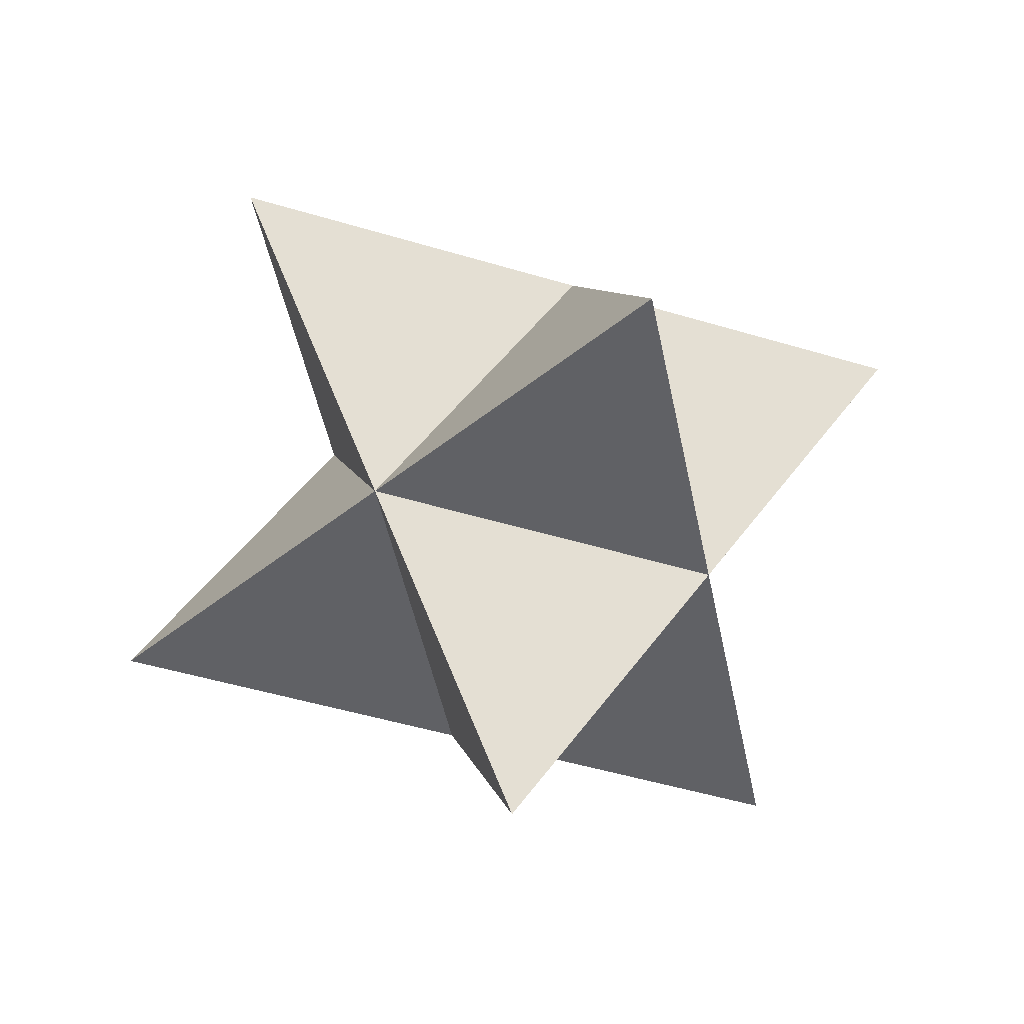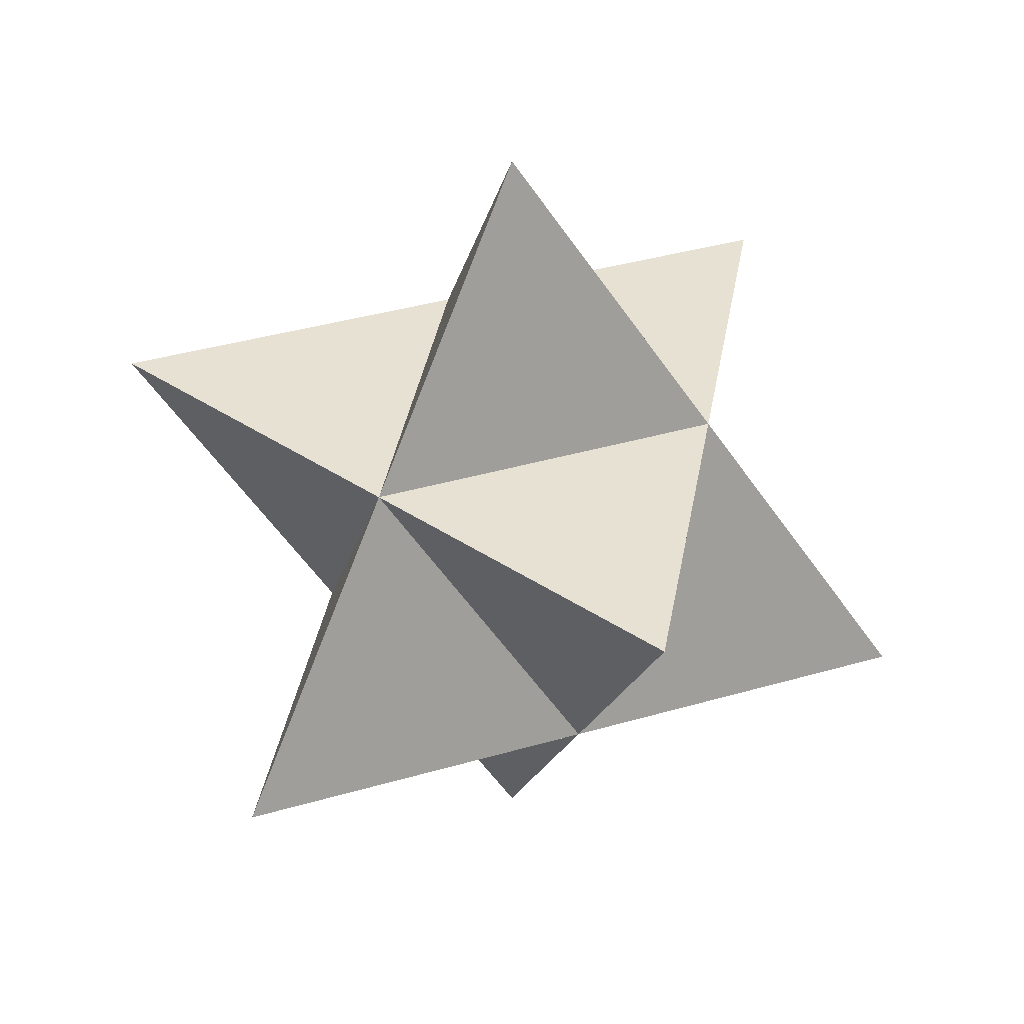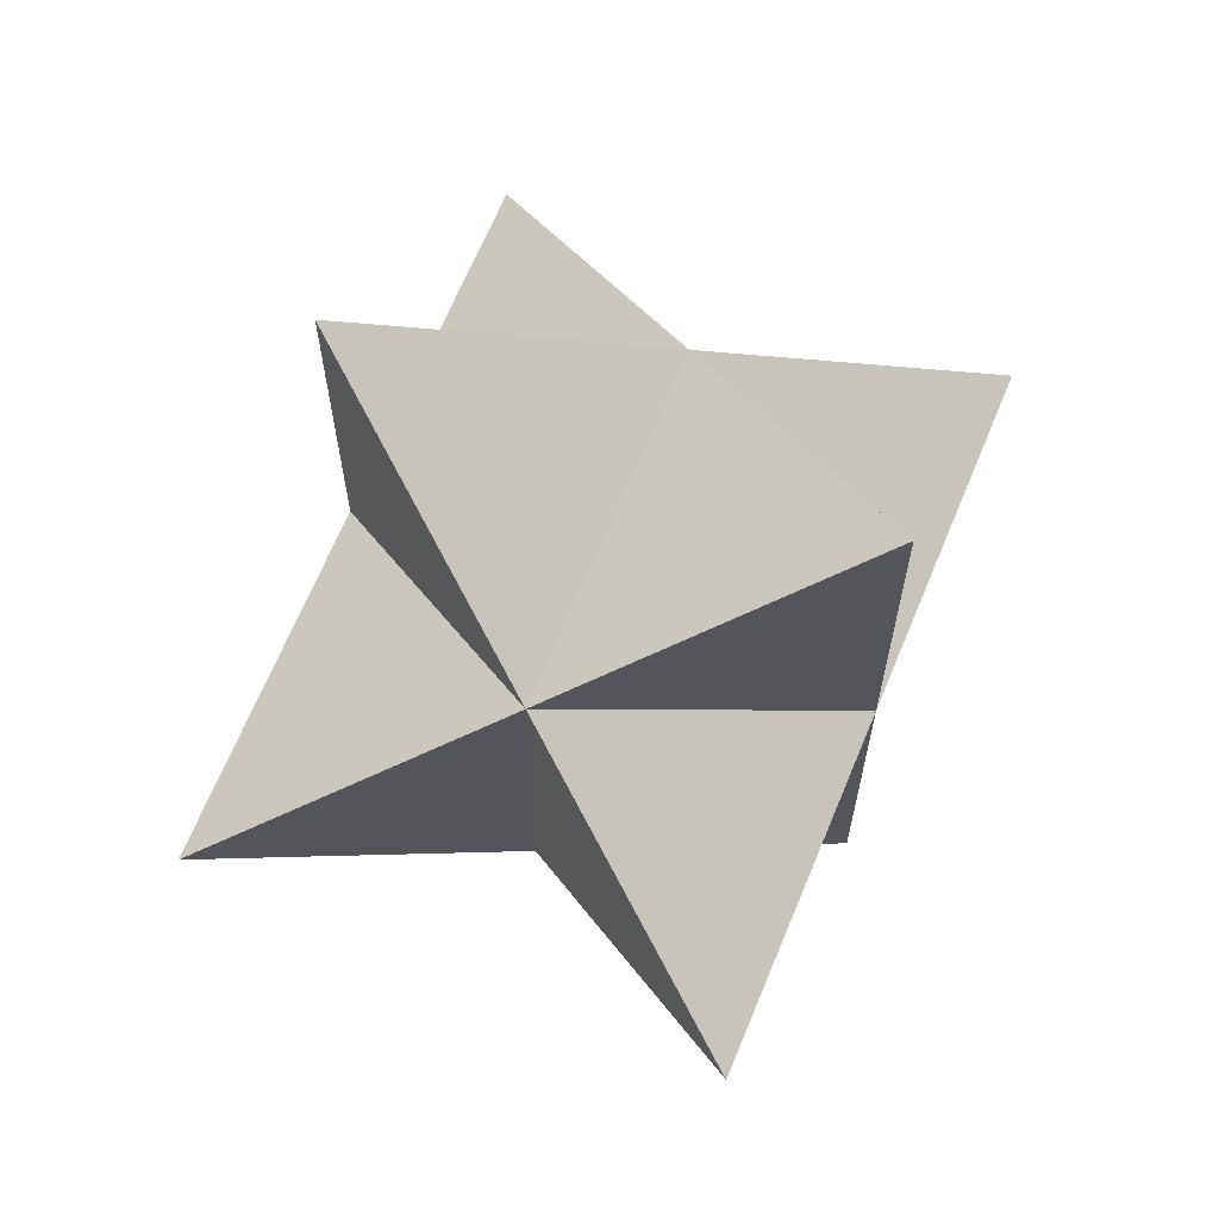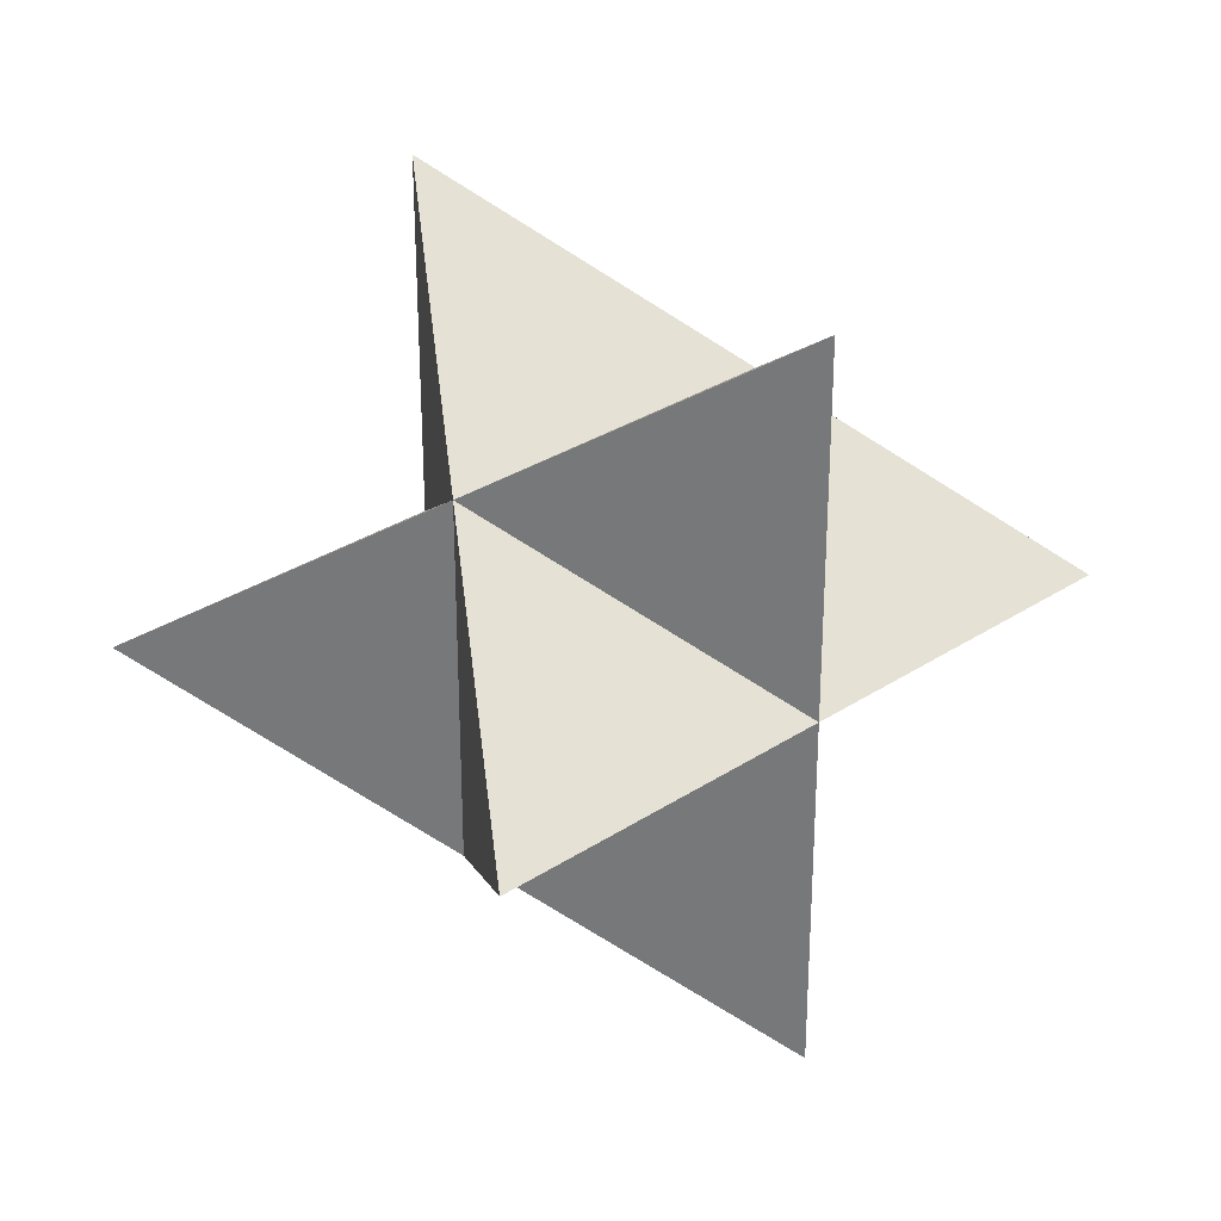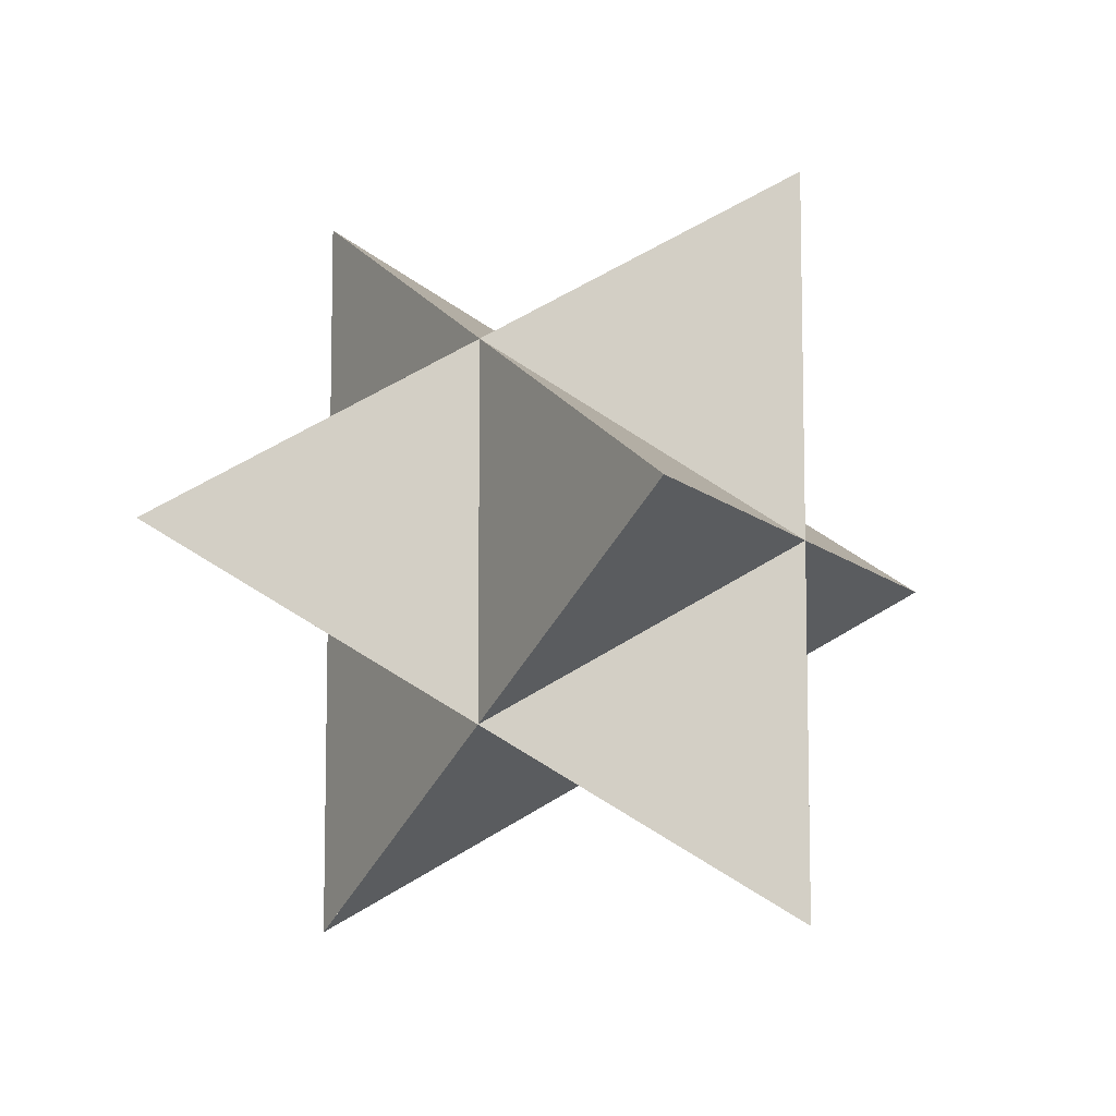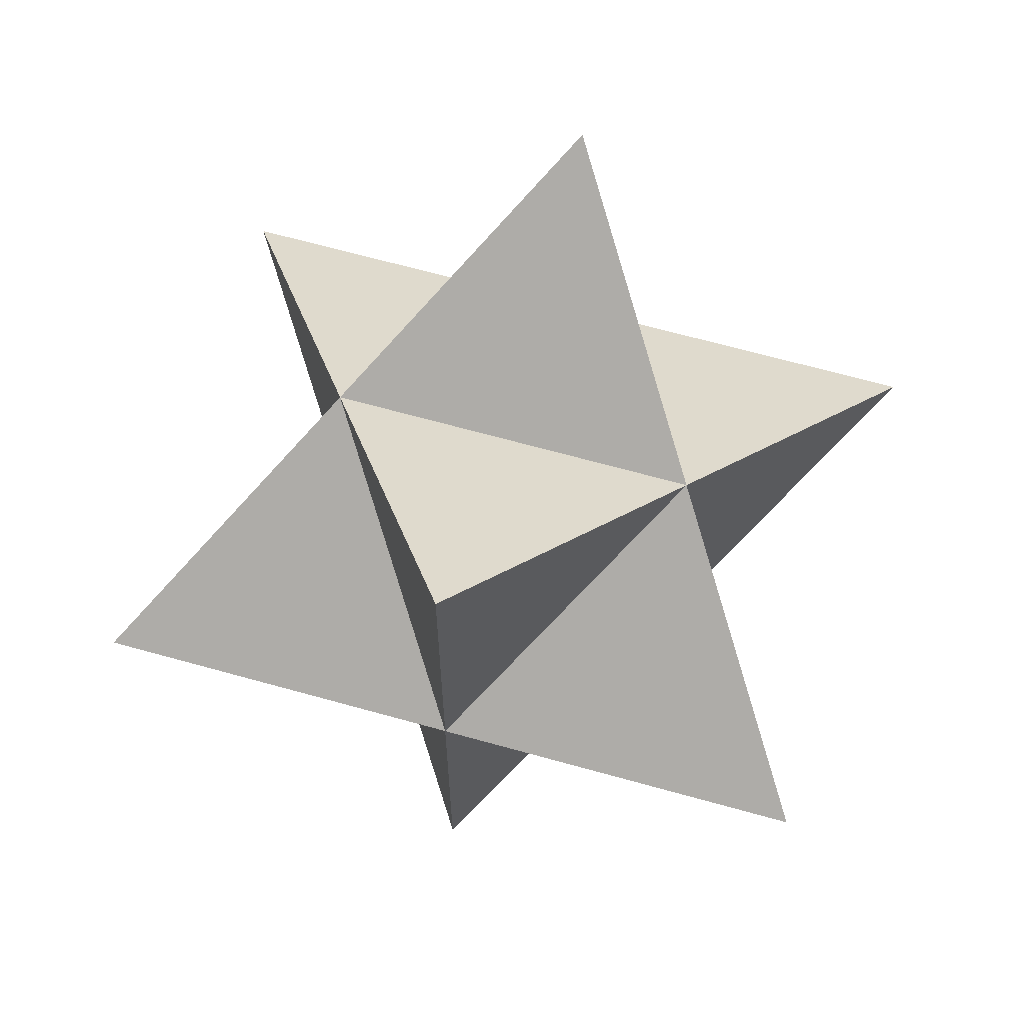
<metadata>
{"format":"obj","ext":"obj","renderer":"f3d","projection":"perspective","resolution":1024,"background":"white","views":[{"elev":-49.0,"azim":71.5,"up":"+Y"},{"elev":38.8,"azim":130.0,"up":"+Y"},{"elev":66.7,"azim":-122.3,"up":"+Z"},{"elev":30.7,"azim":81.7,"up":"+Z"},{"elev":-9.2,"azim":-120.9,"up":"+Z"},{"elev":66.7,"azim":140.9,"up":"+Z"}]}
</metadata>
<code>
o Plane.001
v -0.9428 0.3333 -6e-06
v 0.4714 0.3333 -0.8165
v 0.4714 0.3333 -0.8165
v -0 -1 -0
v 0.4714 0.3333 0.8165
v -0 -1 -0
v -0.4714 -0.3333 0.8165
v 0.2357 -0.3333 0.4083
v 0.9428 -0.3333 -3.5e-05
v -0.2357 0.3333 -0.4083
v -0.4714 -0.3333 -0.8165
v 0 1 0
v 0 1 0
v -0.4714 -0.3333 -0.8165
v -0.4714 -0.3333 0.8165
v -0.2357 0.3333 0.4083
v -0.2357 0.3333 -0.4082
v 0.4714 0.3333 1.6e-05
v -0.4714 -0.3333 9e-06
v 0.2357 -0.3333 -0.4082
v -0.2357 0.3333 0.4083
v -0.4714 -0.3333 -3e-06
f 2 4 1 10
f 5 8 18
f 5 21 8
f 8 22 6
f 13 18 10
f 7 12 13 16 15
f 11 7 15 19 14
f 12 11 14 17 13
f 16 13 17
f 15 16 19
f 14 19 17
f 8 21 22
f 21 1 22
f 18 20 3
f 18 8 20
f 8 6 20
f 18 16 5
f 13 21 18
f 1 21 17
f 15 21 8
f 15 19 8
f 22 20 14
f 10 18 3
f 8 18 9
f 20 8 9
f 9 18 20
f 20 10 14
l 5 15
l 5 9
l 5 13
l 1 13
l 3 13
l 3 9
l 6 9
l 2 14
l 1 14
l 6 14
l 6 15
l 1 15

</code>
